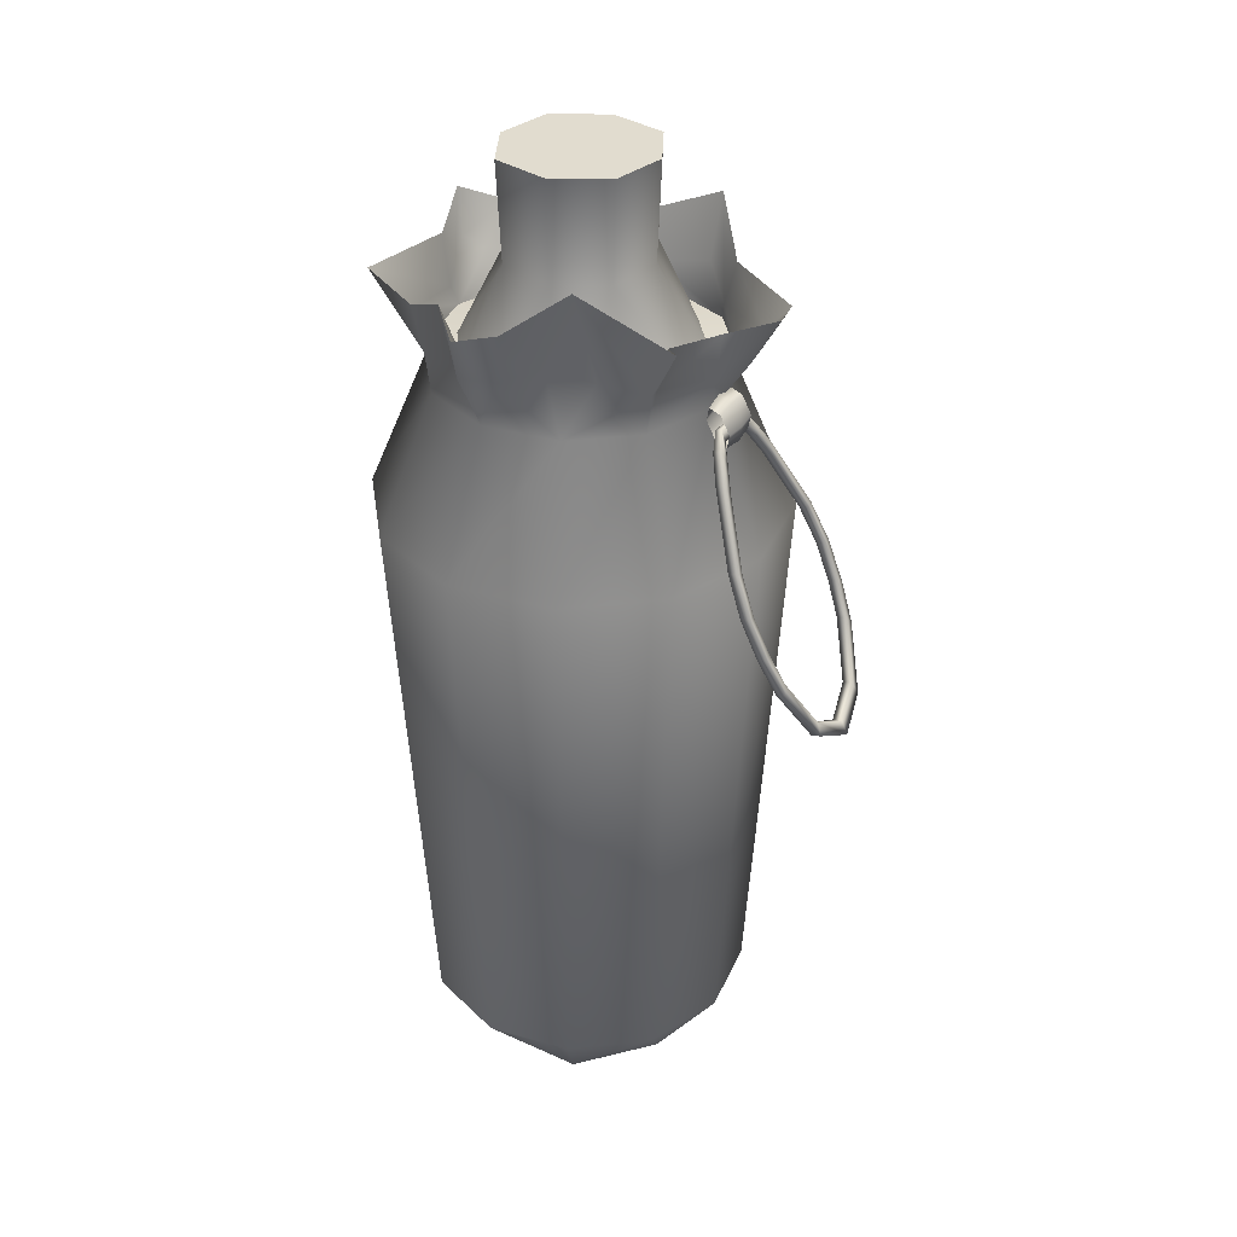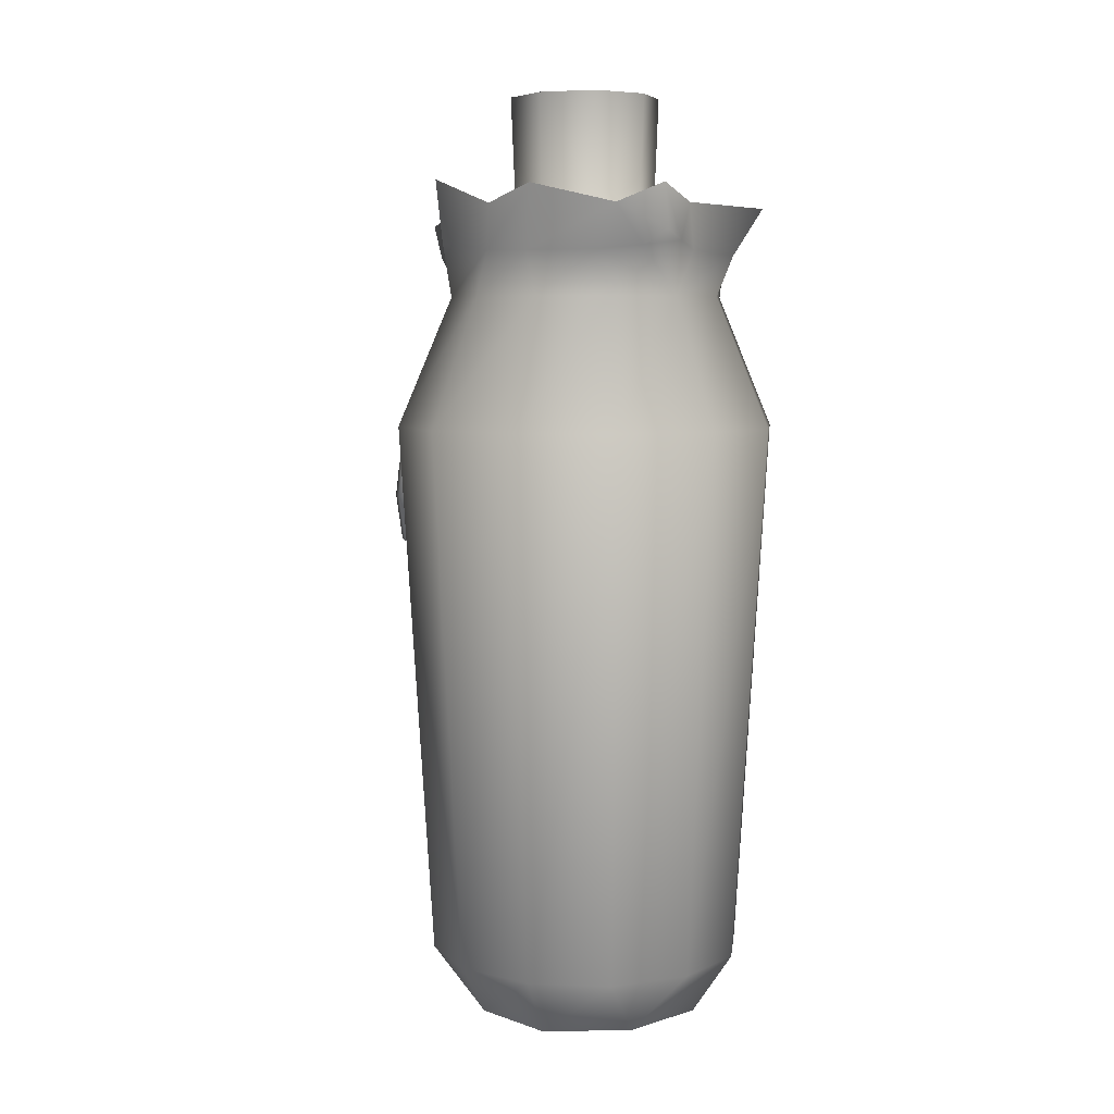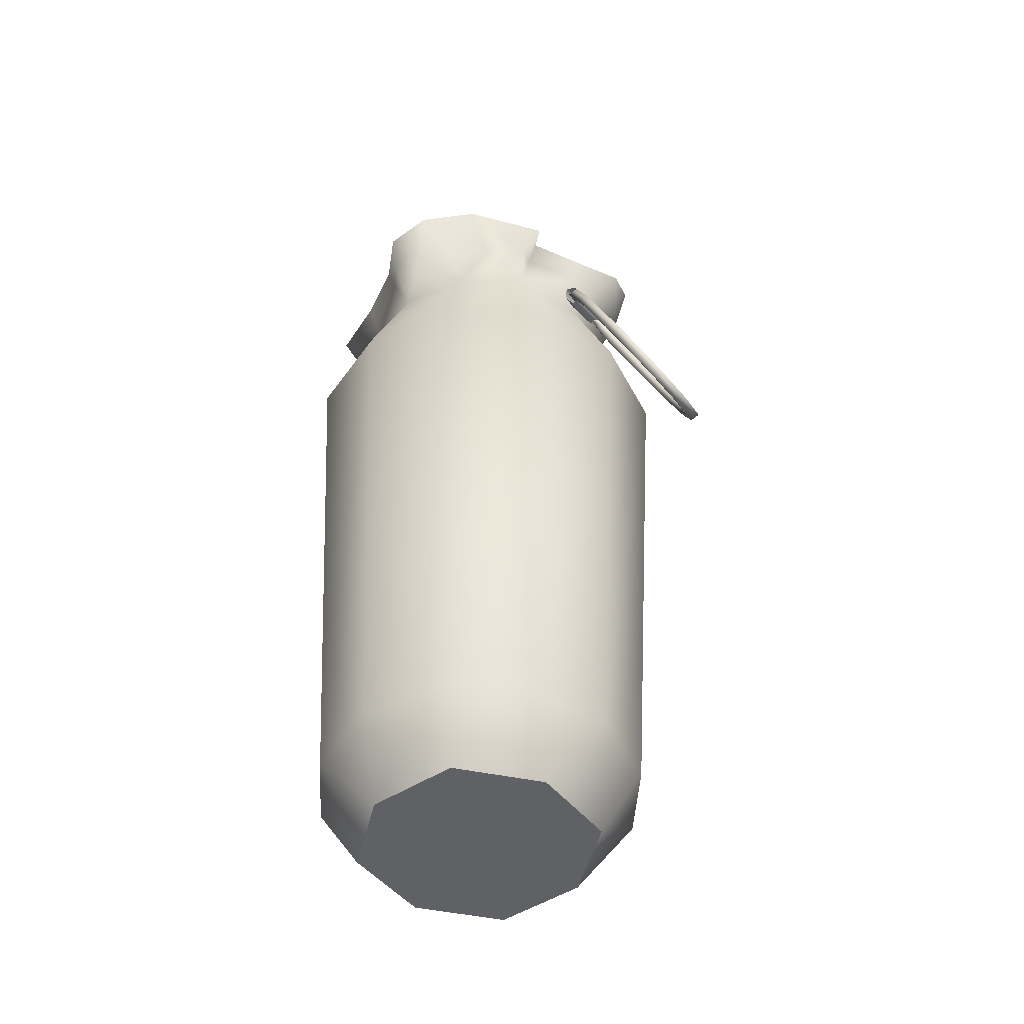
<metadata>
{"format":"obj","ext":"obj","renderer":"f3d","projection":"perspective","resolution":1024,"background":"white","views":[{"elev":34.2,"azim":-83.7,"up":"+Y"},{"elev":6.1,"azim":111.8,"up":"+Y"},{"elev":-47.7,"azim":-78.5,"up":"+Y"}]}
</metadata>
<code>
g MainCity_Prop_Drinks_07
v -0.02053 0.2231 0.04662
v -0.01545 0.2283 0.04935
v -0.01495 0.2242 0.04873
v -0.0211 0.2278 0.04733
v -0.02586 0.2236 0.04377
v -0.01459 0.2337 0.04682
v -0.02635 0.2277 0.04439
v -0.02011 0.234 0.04443
v -0.01323 0.2351 0.04366
v -0.02549 0.2331 0.04186
v -0.01855 0.2356 0.04082
v -0.01273 0.231 0.04304
v -0.02413 0.2345 0.0387
v -0.01798 0.2309 0.04011
v -0.01359 0.2256 0.04558
v -0.02363 0.2305 0.03808
v -0.01897 0.2247 0.04301
v -0.01495 0.2242 0.04873
v -0.02449 0.225 0.04061
v -0.02053 0.2231 0.04662
v -0.02586 0.2236 0.04377
v 0.004213 0.2358 -0.04141
v 0.02563 0.2359 -0.03568
v 0.006511 0.2367 -0.03303
v 0.02375 0.2367 -0.02808
v 0.04131 0.236 -0.02001
v 0.03621 0.2367 -0.01517
v 0.04706 0.236 0.001408
v 0.04054 0.2367 0.002236
v 0.04133 0.236 0.02283
v 0.03559 0.2367 0.01948
v 0.02268 0.2367 0.03194
v 0.02566 0.2358 0.03851
v 0.005269 0.2367 0.03627
v 0.004246 0.2357 0.04426
v -0.01198 0.2367 0.03132
v -0.01717 0.2356 0.03853
v -0.02443 0.2367 0.01841
v -0.03286 0.2355 0.02285
v -0.03821 0.2355 0.00144
v -0.02876 0.2367 0.001003
v -0.03287 0.2356 -0.01998
v -0.02381 0.2367 -0.01624
v -0.0172 0.2357 -0.03566
v -0.0109 0.2367 -0.0287
v 0.004213 0.2358 -0.04141
v 0.006511 0.2367 -0.03303
v 0.01186 0.2632 -0.01918
v 0.006511 0.2367 -0.03303
v 0.02375 0.2367 -0.02808
v 0.02549 0.2632 -0.009233
v 0.03621 0.2367 -0.01517
v 0.04054 0.2367 0.002236
v 0.02669 0.2632 0.00759
v 0.03559 0.2367 0.01948
v 0.02268 0.2367 0.03194
v 0.01674 0.2632 0.02121
v 0.005269 0.2367 0.03627
v -8.414e-05 0.2632 0.02242
v -0.01198 0.2367 0.03132
v -0.01371 0.2632 0.01247
v -0.02443 0.2367 0.01841
v -0.02876 0.2367 0.001003
v -0.01491 0.2632 -0.004351
v -0.02381 0.2367 -0.01624
v -0.004961 0.2632 -0.01797
v -0.0109 0.2367 -0.0287
v -0.004961 0.2632 -0.01797
v -0.0109 0.2367 -0.0287
v 0.006511 0.2367 -0.03303
v 0.01186 0.2632 -0.01918
v 0.01186 0.2632 -0.01918
v 0.02549 0.2632 -0.009233
v 0.01219 0.2931 -0.02033
v 0.02657 0.2931 -0.009833
v 0.02784 0.2931 0.00792
v 0.02669 0.2632 0.00759
v 0.01674 0.2632 0.02121
v 0.01734 0.2931 0.0223
v -0.0004144 0.2931 0.02356
v -8.414e-05 0.2632 0.02242
v -0.01371 0.2632 0.01247
v -0.01479 0.2931 0.01307
v -0.01606 0.2931 -0.004681
v -0.01491 0.2632 -0.004351
v -0.004961 0.2632 -0.01797
v -0.005561 0.2931 -0.01906
v 0.01219 0.2931 -0.02033
v 0.01186 0.2632 -0.01918
v -0.01606 0.2931 -0.004681
v -0.005561 0.2931 -0.01906
v 0.01219 0.2931 -0.02033
v -0.01479 0.2931 0.01307
v -0.0004144 0.2931 0.02356
v 0.02657 0.2931 -0.009833
v 0.02784 0.2931 0.00792
v 0.01734 0.2931 0.0223
v 0.04962 0.2576 -0.025
v 0.05771 0.2634 -0.0006948
v 0.05174 0.2445 0.001576
v 0.04329 0.2453 -0.01706
v 0.04706 0.236 0.001408
v 0.04131 0.236 -0.02001
v 0.02563 0.2359 -0.03568
v 0.04168 0.2465 -0.03007
v 0.03916 0.2508 -0.03633
v 0.04401 0.2635 -0.03824
v 0.03235 0.2476 -0.03727
v 0.02311 0.2587 -0.03915
v 0.01847 0.2449 -0.03659
v 0.00155 0.2575 -0.05569
v 0.005293 0.2438 -0.04497
v 0.004213 0.2358 -0.04141
v -0.01528 0.2433 -0.03555
v -0.0151 0.2556 -0.04096
v -0.0172 0.2357 -0.03566
v 0.05174 0.2445 0.001576
v 0.04133 0.236 0.02283
v 0.04706 0.236 0.001408
v 0.04103 0.2449 0.01829
v 0.05771 0.2634 -0.0006948
v 0.04684 0.2584 0.01722
v 0.02566 0.2358 0.03851
v 0.03775 0.2473 0.034
v 0.04251 0.2663 0.03686
v 0.01661 0.2445 0.03942
v 0.004246 0.2357 0.04426
v 0.01606 0.2575 0.04276
v 0.001425 0.245 0.05129
v -0.002768 0.2544 0.05856
v -0.01717 0.2356 0.03853
v -0.01166 0.2544 0.05618
v -0.01325 0.2445 0.04684
v -0.0214 0.2438 0.03865
v -0.02223 0.2551 0.04154
v -0.03286 0.2355 0.02285
v -0.03184 0.2444 0.02361
v -0.0322 0.2553 0.02846
v -0.03774 0.2563 0.0311
v -0.0357 0.245 0.02312
v -0.03728 0.2355 0.00144
v -0.03971 0.273 0.005064
v -0.03582 0.2477 0.01086
v -0.0347 0.2509 -0.003065
v -0.04658 0.2639 -0.01263
v -0.04079 0.2497 -0.01384
v -0.04218 0.2593 -0.02558
v -0.03287 0.2356 -0.01998
v -0.03687 0.2481 -0.0231
v -0.02627 0.2615 -0.03135
v -0.02884 0.2475 -0.02497
v -0.0172 0.2357 -0.03566
v -0.01528 0.2433 -0.03555
v -0.0151 0.2556 -0.04096
v 0.04201 1.818e-05 0.001456
v 0.03016 1.818e-05 -0.02407
v 0.004641 1.817e-05 -0.03591
v 0.03016 1.817e-05 0.02698
v -0.02088 1.817e-05 -0.02407
v -0.03273 1.816e-05 0.001456
v 0.004641 1.817e-05 0.03883
v -0.02088 1.817e-05 0.02698
v 0.05487 0.01949 0.001456
v 0.04201 1.818e-05 0.001456
v 0.03016 1.817e-05 0.02698
v 0.04814 0.01949 0.02657
v 0.06527 0.1897 0.001456
v 0.02976 0.01949 0.04496
v 0.004641 1.817e-05 0.03883
v 0.05715 0.1897 0.03177
v 0.04812 0.2305 0.001456
v 0.04229 0.2305 0.0232
v 0.03496 0.1897 0.05396
v 0.02638 0.2305 0.03911
v 0.004641 0.01949 0.05169
v -0.02088 1.817e-05 0.02698
v 0.004641 0.1897 0.06209
v 0.004641 0.2305 0.04493
v -0.02048 0.01949 0.04496
v -0.02567 0.1897 0.05396
v -0.0171 0.2305 0.03911
v -0.03886 0.01949 0.02657
v -0.03273 1.816e-05 0.001456
v -0.04787 0.1897 0.03177
v -0.03301 0.2305 0.0232
v -0.04559 0.01949 0.001456
v -0.02088 1.817e-05 -0.02407
v -0.05599 0.1897 0.001456
v -0.03884 0.2305 0.001456
v -0.03886 0.01949 -0.02366
v -0.04787 0.1897 -0.02886
v -0.03301 0.2305 -0.02028
v -0.02048 0.01949 -0.04205
v 0.004641 1.817e-05 -0.03591
v -0.02567 0.1897 -0.05105
v -0.0171 0.2305 -0.0362
v 0.004641 0.01949 -0.04878
v 0.03016 1.818e-05 -0.02407
v 0.004641 0.1897 -0.05917
v 0.004641 0.2305 -0.04202
v 0.02976 0.01949 -0.04205
v 0.03496 0.1897 -0.05105
v 0.02638 0.2305 -0.0362
v 0.04814 0.01949 -0.02366
v 0.04201 1.818e-05 0.001456
v 0.05487 0.01949 0.001456
v 0.05715 0.1897 -0.02886
v 0.04229 0.2305 -0.02028
v 0.06527 0.1897 0.001456
v 0.04812 0.2305 0.001456
v 0.04962 0.2576 -0.025
v 0.05437 0.2439 0.001759
v 0.05771 0.2634 -0.0006948
v 0.04563 0.2442 -0.01789
v 0.04812 0.2305 0.001456
v 0.04229 0.2305 -0.02028
v 0.02638 0.2305 -0.0362
v 0.04376 0.2453 -0.03131
v 0.04066 0.25 -0.03845
v 0.04401 0.2635 -0.03824
v 0.03295 0.2469 -0.03982
v 0.02311 0.2587 -0.03915
v 0.01927 0.2444 -0.03914
v 0.00155 0.2575 -0.05569
v 0.005554 0.243 -0.04755
v 0.004641 0.2305 -0.04202
v -0.01676 0.2428 -0.03777
v -0.0151 0.2556 -0.04096
v -0.0171 0.2305 -0.0362
v 0.05437 0.2439 0.001759
v 0.04812 0.2305 0.001456
v 0.04229 0.2305 0.0232
v 0.04345 0.2444 0.01941
v 0.05771 0.2634 -0.0006948
v 0.04684 0.2584 0.01722
v 0.02638 0.2305 0.03911
v 0.03965 0.2468 0.03589
v 0.04251 0.2663 0.03686
v 0.01773 0.2443 0.04189
v 0.004641 0.2305 0.04493
v 0.01606 0.2575 0.04276
v 0.00199 0.2439 0.05372
v -0.002768 0.2544 0.05856
v -0.0171 0.2305 0.03911
v -0.01166 0.2544 0.05618
v -0.01454 0.2432 0.04889
v -0.02342 0.2432 0.04037
v -0.02223 0.2551 0.04154
v -0.03301 0.2305 0.0232
v -0.03322 0.2435 0.0258
v -0.0322 0.2553 0.02846
v -0.03774 0.2563 0.0311
v -0.03765 0.2442 0.02482
v -0.03884 0.2305 0.001456
v -0.03971 0.273 0.005064
v -0.03854 0.2476 0.01092
v -0.03737 0.2505 -0.002715
v -0.04658 0.2639 -0.01263
v -0.04339 0.2489 -0.01386
v -0.04218 0.2593 -0.02558
v -0.03301 0.2305 -0.02028
v -0.0386 0.2471 -0.02497
v -0.02627 0.2615 -0.03135
v -0.03019 0.247 -0.02727
v -0.0171 0.2305 -0.0362
v -0.01676 0.2428 -0.03777
v -0.0151 0.2556 -0.04096
v -0.02589 0.2293 0.04221
v -0.02586 0.2254 0.04334
v -0.03024 0.2214 0.04444
v -0.03038 0.2248 0.04282
v -0.02513 0.2285 0.04066
v -0.03495 0.2149 0.04573
v -0.02916 0.224 0.04037
v -0.0251 0.2246 0.04178
v -0.0355 0.2177 0.04413
v -0.02901 0.2206 0.04199
v -0.02586 0.2254 0.04334
v -0.03024 0.2214 0.04444
v -0.0342 0.2169 0.04153
v -0.03365 0.2141 0.04313
v -0.03495 0.2149 0.04573
v -0.045 0.1966 0.04999
v -0.04656 0.1976 0.04879
v -0.045 0.1966 0.04999
v -0.04853 0.1861 0.05347
v -0.04528 0.1969 0.04618
v -0.04373 0.1958 0.04737
v -0.05043 0.1861 0.05261
v -0.05002 0.1755 0.05795
v -0.04727 0.1853 0.05084
v -0.04853 0.1861 0.05347
v -0.04917 0.1853 0.04999
v -0.05207 0.1745 0.05754
v -0.04998 0.1657 0.06279
v -0.04876 0.1747 0.05533
v -0.05002 0.1755 0.05795
v -0.05081 0.1737 0.05491
v -0.05202 0.1637 0.06285
v -0.04871 0.1649 0.06017
v -0.04998 0.1657 0.06279
v -0.0457 0.1508 0.07202
v -0.05076 0.1629 0.06022
v -0.04444 0.15 0.0694
v -0.03697 0.1453 0.07862
v -0.04733 0.1473 0.07298
v -0.0457 0.1508 0.07202
v -0.04607 0.1465 0.07036
v -0.03571 0.1445 0.07599
v -0.02612 0.1508 0.08081
v -0.03775 0.1413 0.08022
v -0.03697 0.1453 0.07862
v -0.03648 0.1405 0.0776
v -0.02486 0.15 0.07819
v -0.01606 0.1657 0.07802
v -0.02584 0.1473 0.08263
v -0.02612 0.1508 0.08081
v -0.02457 0.1465 0.08001
v -0.0148 0.1649 0.07539
v -0.01479 0.1637 0.07957
v -0.01606 0.1657 0.07802
v -0.0122 0.1755 0.07493
v -0.01353 0.1629 0.07694
v -0.01055 0.1745 0.07618
v -0.009606 0.1861 0.07092
v -0.01094 0.1747 0.07231
v -0.0122 0.1755 0.07493
v -0.00929 0.1737 0.07356
v -0.007702 0.1861 0.07177
v -0.008342 0.1853 0.06829
v -0.009606 0.1861 0.07092
v -0.006438 0.1853 0.06915
v -0.007093 0.1976 0.06625
v -0.009053 0.1966 0.06589
v -0.00778 0.1958 0.06327
v -0.009053 0.1966 0.06589
v -0.01206 0.2149 0.05539
v -0.00582 0.1969 0.06363
v -0.01038 0.2177 0.05474
v -0.01206 0.2149 0.05539
v -0.01413 0.2214 0.05121
v -0.01076 0.2141 0.05279
v -0.00908 0.2169 0.05214
v -0.01271 0.2248 0.05026
v -0.01616 0.2254 0.04755
v -0.01527 0.2293 0.04689
v -0.01149 0.224 0.04782
v -0.01456 0.2285 0.04542
v -0.01292 0.2206 0.04877
v -0.01413 0.2214 0.05121
v -0.01545 0.2246 0.04607
v -0.01616 0.2254 0.04755
v -0.02589 0.2293 0.04221
v -0.01616 0.2254 0.04755
v -0.02586 0.2254 0.04334
v -0.01527 0.2293 0.04689
v -0.02513 0.2285 0.04066
v -0.01456 0.2285 0.04542
v -0.0251 0.2246 0.04178
v -0.01545 0.2246 0.04607
v -0.02586 0.2254 0.04334
v -0.01616 0.2254 0.04755
g MainCity_Prop_Drinks_07_0
f 3 2 1
f 2 4 1
f 1 4 5
f 2 6 4
f 4 7 5
f 6 8 4
f 4 8 7
f 6 9 8
f 8 10 7
f 9 11 8
f 8 11 10
f 9 12 11
f 11 13 10
f 12 14 11
f 11 14 13
f 12 15 14
f 14 16 13
f 15 17 14
f 14 17 16
f 15 18 17
f 17 19 16
f 18 20 17
f 17 20 19
f 20 21 19
f 24 23 22
f 24 25 23
f 25 26 23
f 25 27 26
f 27 28 26
f 27 29 28
f 29 30 28
f 29 31 30
f 30 31 32
f 30 32 33
f 33 32 34
f 33 34 35
f 35 34 36
f 35 36 37
f 37 36 38
f 37 38 39
f 38 40 39
f 38 41 40
f 41 42 40
f 41 43 42
f 44 42 43
f 44 43 45
f 45 46 44
f 45 47 46
f 50 49 48
f 51 50 48
f 51 52 50
f 53 52 51
f 53 51 54
f 55 53 54
f 56 55 54
f 57 56 54
f 58 56 57
f 58 57 59
f 60 58 59
f 61 60 59
f 61 62 60
f 63 62 61
f 64 63 61
f 65 63 64
f 66 65 64
f 66 67 65
f 70 69 68
f 70 68 71
f 74 73 72
f 74 75 73
f 73 75 76
f 73 76 77
f 76 78 77
f 76 79 78
f 78 79 80
f 78 80 81
f 80 82 81
f 80 83 82
f 82 83 84
f 82 84 85
f 86 85 84
f 86 84 87
f 86 87 88
f 86 88 89
f 92 91 90
f 92 90 93
f 94 92 93
f 94 95 92
f 94 96 95
f 94 97 96
f 100 99 98
f 101 100 98
f 102 100 101
f 103 102 101
f 103 101 104
f 101 98 105
f 101 105 104
f 106 105 98
f 107 106 98
f 105 106 108
f 106 107 108
f 104 105 108
f 107 109 108
f 109 110 108
f 110 104 108
f 109 111 110
f 104 110 112
f 111 112 110
f 113 104 112
f 112 111 114
f 112 114 113
f 111 115 114
f 114 116 113
f 119 118 117
f 118 120 117
f 117 120 121
f 120 122 121
f 120 118 123
f 120 124 122
f 124 120 123
f 124 125 122
f 126 124 123
f 125 124 126
f 123 127 126
f 128 125 126
f 127 129 126
f 128 126 129
f 130 128 129
f 129 127 131
f 130 129 132
f 133 129 131
f 129 133 132
f 134 133 131
f 132 133 134
f 135 132 134
f 131 136 134
f 135 134 137
f 136 137 134
f 138 135 137
f 139 138 137
f 137 136 140
f 140 139 137
f 140 136 141
f 142 139 140
f 143 142 140
f 143 140 141
f 144 142 143
f 144 143 141
f 145 142 144
f 144 141 146
f 146 145 144
f 147 145 146
f 141 148 146
f 149 147 146
f 148 149 146
f 147 149 150
f 151 149 148
f 149 151 150
f 148 152 151
f 152 153 151
f 150 151 153
f 154 150 153
f 157 156 155
f 157 155 158
f 159 157 158
f 159 158 160
f 158 161 160
f 160 161 162
f 165 164 163
f 166 165 163
f 163 167 166
f 168 165 166
f 169 165 168
f 167 170 166
f 166 170 168
f 167 171 170
f 171 172 170
f 170 172 173
f 170 173 168
f 172 174 173
f 175 169 168
f 168 173 175
f 176 169 175
f 173 174 177
f 173 177 175
f 174 178 177
f 179 176 175
f 175 177 179
f 177 178 180
f 177 180 179
f 178 181 180
f 182 176 179
f 179 180 182
f 183 176 182
f 180 181 184
f 180 184 182
f 181 185 184
f 186 183 182
f 182 184 186
f 187 183 186
f 184 185 188
f 184 188 186
f 185 189 188
f 190 187 186
f 186 188 190
f 188 189 191
f 188 191 190
f 189 192 191
f 193 187 190
f 190 191 193
f 194 187 193
f 191 192 195
f 191 195 193
f 192 196 195
f 197 194 193
f 193 195 197
f 198 194 197
f 195 196 199
f 195 199 197
f 196 200 199
f 201 198 197
f 197 199 201
f 199 200 202
f 199 202 201
f 200 203 202
f 204 198 201
f 201 202 204
f 205 198 204
f 206 205 204
f 202 203 207
f 202 207 204
f 204 207 206
f 203 208 207
f 207 209 206
f 207 208 209
f 208 210 209
f 213 212 211
f 212 214 211
f 212 215 214
f 215 216 214
f 214 216 217
f 211 214 218
f 218 214 217
f 218 219 211
f 219 220 211
f 219 218 221
f 220 219 221
f 218 217 221
f 222 220 221
f 223 222 221
f 217 223 221
f 224 222 223
f 223 217 225
f 225 224 223
f 217 226 225
f 224 225 227
f 227 225 226
f 228 224 227
f 229 227 226
f 232 231 230
f 233 232 230
f 233 230 234
f 235 233 234
f 232 233 236
f 237 233 235
f 233 237 236
f 238 237 235
f 237 239 236
f 237 238 239
f 240 236 239
f 238 241 239
f 242 240 239
f 239 241 242
f 241 243 242
f 240 242 244
f 242 243 245
f 242 246 244
f 246 242 245
f 246 247 244
f 246 245 247
f 245 248 247
f 249 244 247
f 247 248 250
f 250 249 247
f 248 251 250
f 251 252 250
f 249 250 253
f 252 253 250
f 249 253 254
f 252 255 253
f 255 256 253
f 253 256 254
f 255 257 256
f 256 257 254
f 255 258 257
f 254 257 259
f 258 259 257
f 258 260 259
f 261 254 259
f 260 262 259
f 262 261 259
f 262 260 263
f 262 264 261
f 264 262 263
f 265 261 264
f 266 265 264
f 264 263 266
f 263 267 266
f 270 269 268
f 271 270 268
f 271 268 272
f 273 270 271
f 274 271 272
f 274 272 275
f 276 273 271
f 276 271 274
f 277 274 275
f 277 275 278
f 279 277 278
f 280 274 277
f 280 276 274
f 281 277 279
f 281 280 277
f 282 281 279
f 281 282 283
f 273 276 284
f 285 273 284
f 286 285 284
f 276 280 287
f 284 276 287
f 280 281 288
f 288 281 283
f 287 280 288
f 289 286 284
f 289 284 287
f 290 286 289
f 291 288 283
f 292 291 283
f 293 287 288
f 293 289 287
f 291 293 288
f 294 290 289
f 294 289 293
f 295 290 294
f 296 291 292
f 297 296 292
f 298 293 291
f 298 294 293
f 296 298 291
f 299 295 294
f 299 294 298
f 300 296 297
f 301 300 297
f 300 301 302
f 303 298 296
f 300 303 296
f 303 299 298
f 304 300 302
f 303 300 304
f 304 302 305
f 295 299 306
f 307 295 306
f 299 303 308
f 308 303 304
f 306 299 308
f 309 304 305
f 308 304 309
f 309 305 310
f 307 306 311
f 312 307 311
f 306 308 313
f 313 308 309
f 311 306 313
f 314 309 310
f 313 309 314
f 314 310 315
f 312 311 316
f 317 312 316
f 311 313 318
f 318 313 314
f 316 311 318
f 319 314 315
f 318 314 319
f 317 316 320
f 321 317 320
f 322 321 320
f 316 318 323
f 320 316 323
f 323 318 319
f 324 322 320
f 324 320 323
f 325 322 324
f 326 319 315
f 327 326 315
f 328 323 319
f 328 324 323
f 326 328 319
f 329 325 324
f 329 324 328
f 330 326 327
f 331 330 327
f 332 328 326
f 332 329 328
f 330 332 326
f 329 333 325
f 333 329 332
f 333 334 325
f 335 330 331
f 330 335 332
f 336 335 331
f 335 336 337
f 335 338 332
f 338 333 332
f 334 333 339
f 340 334 339
f 341 340 339
f 342 335 337
f 338 335 342
f 333 338 343
f 339 333 343
f 343 338 342
f 344 341 339
f 344 339 343
f 345 341 344
f 346 345 344
f 347 344 343
f 346 344 347
f 347 343 342
f 348 346 347
f 349 342 337
f 349 347 342
f 348 347 349
f 350 349 337
f 351 348 349
f 351 349 350
f 352 351 350
f 355 354 353
f 354 356 353
f 353 356 357
f 356 358 357
f 357 358 359
f 358 360 359
f 359 360 361
f 360 362 361

</code>
